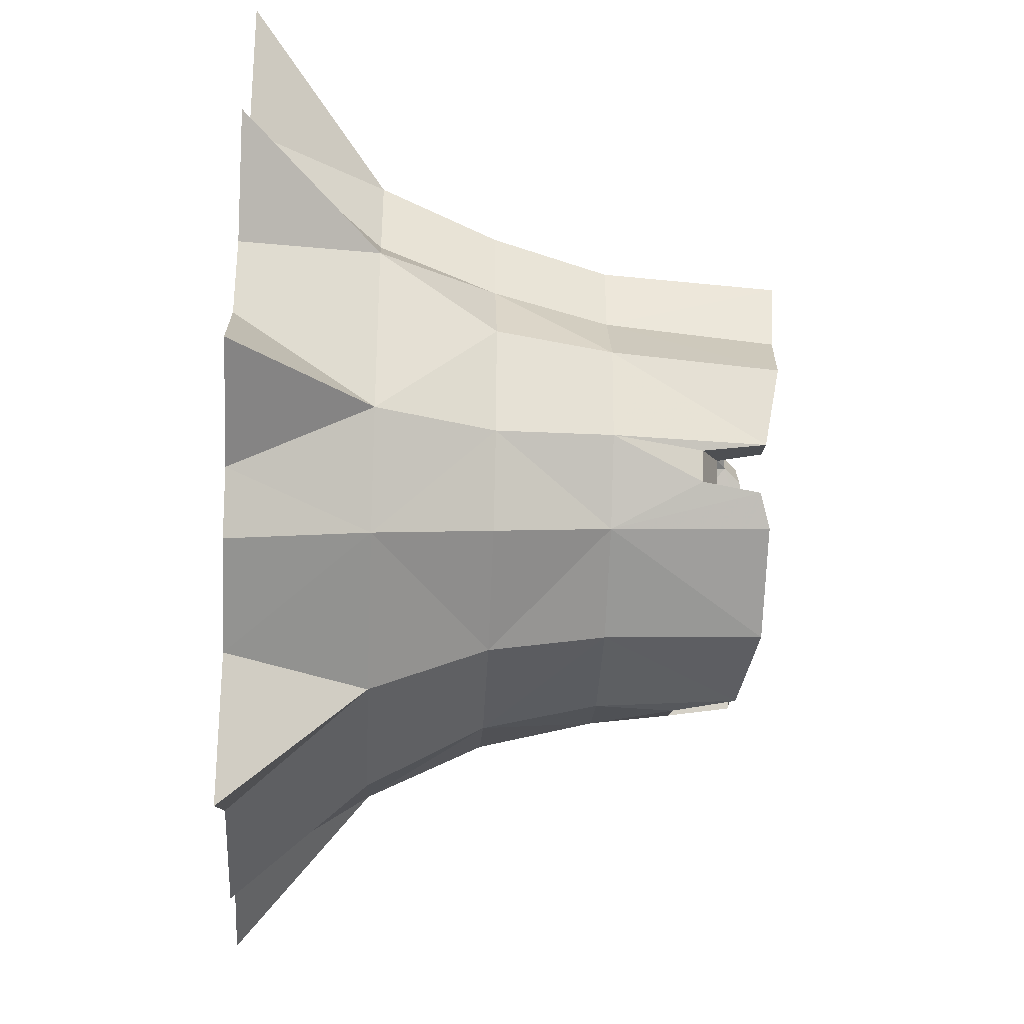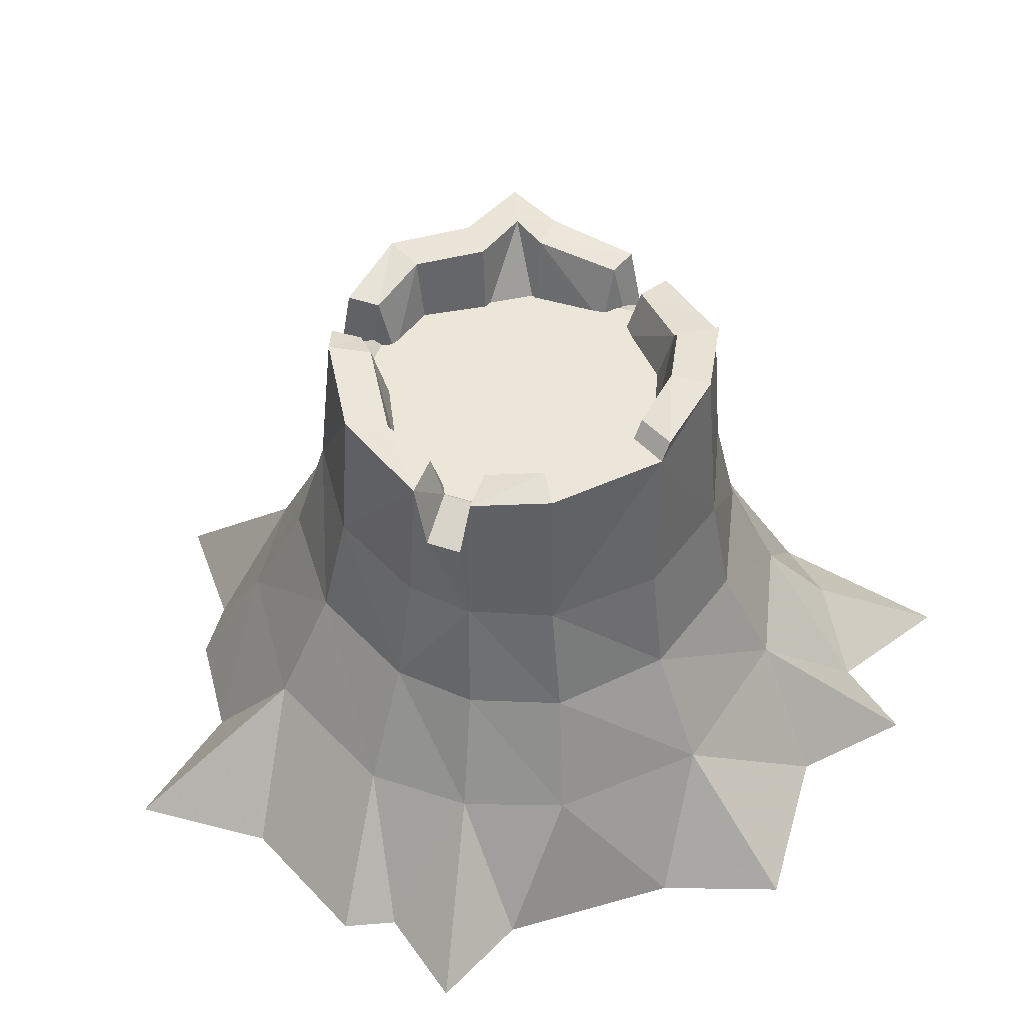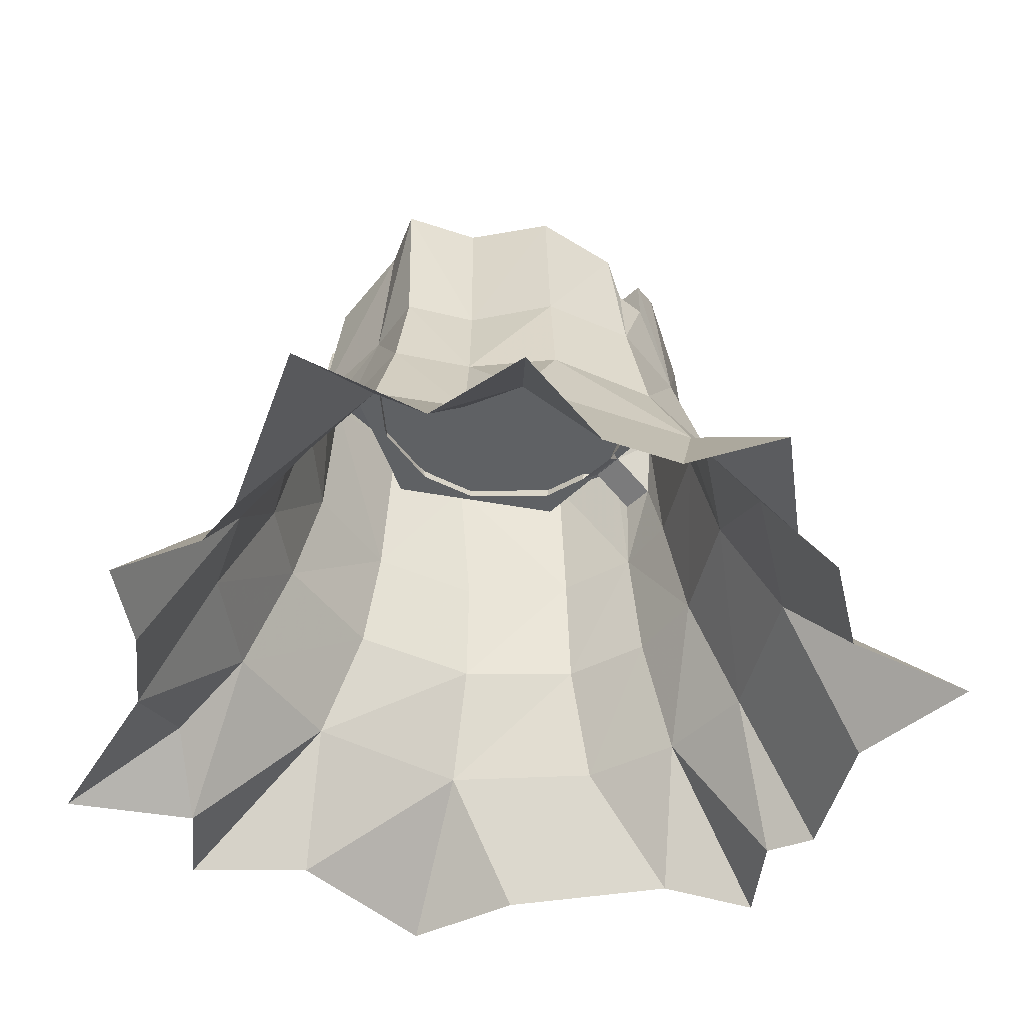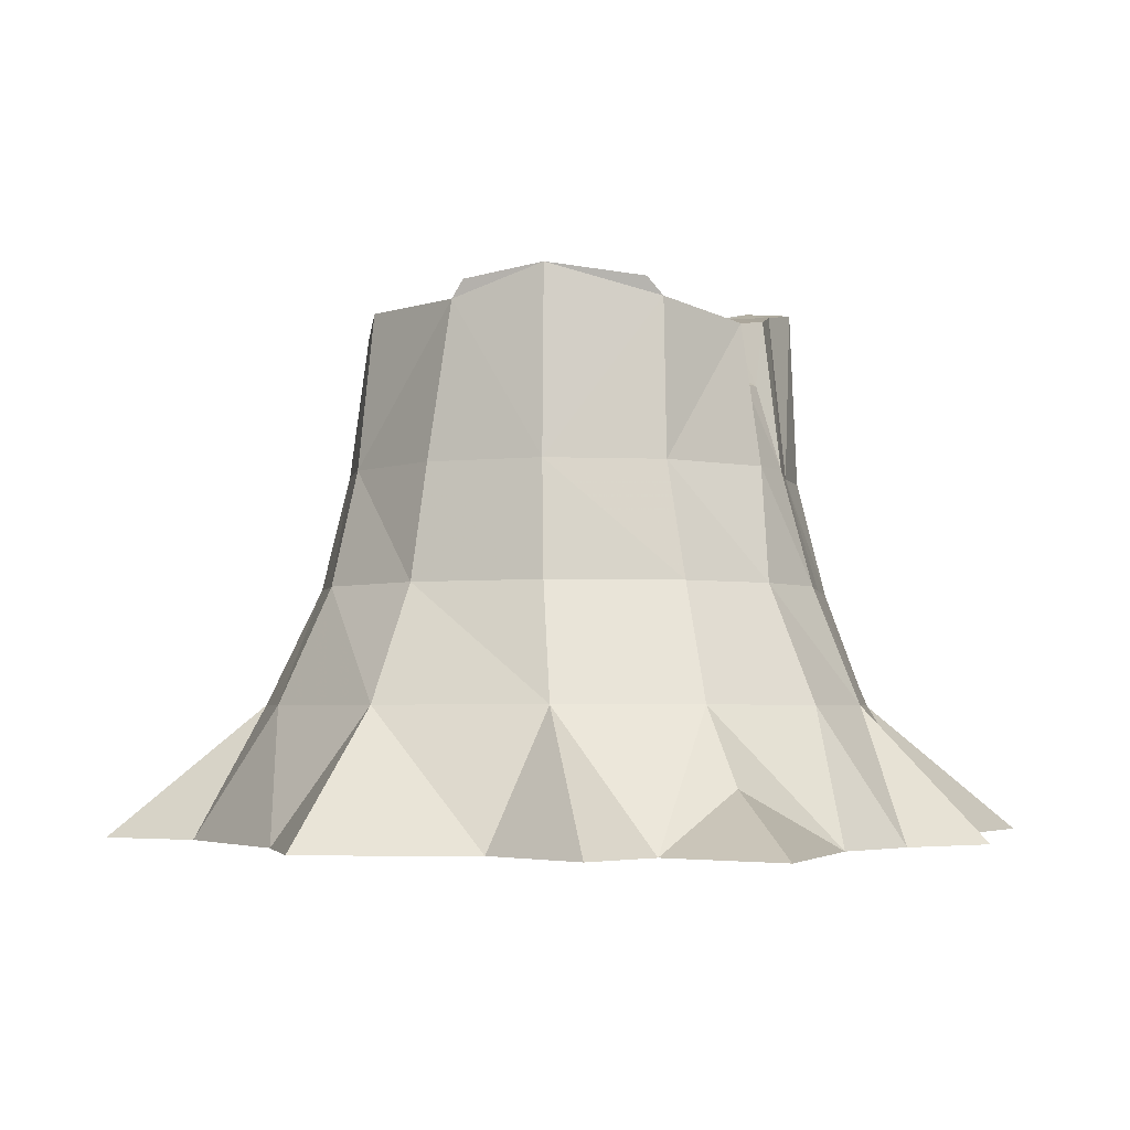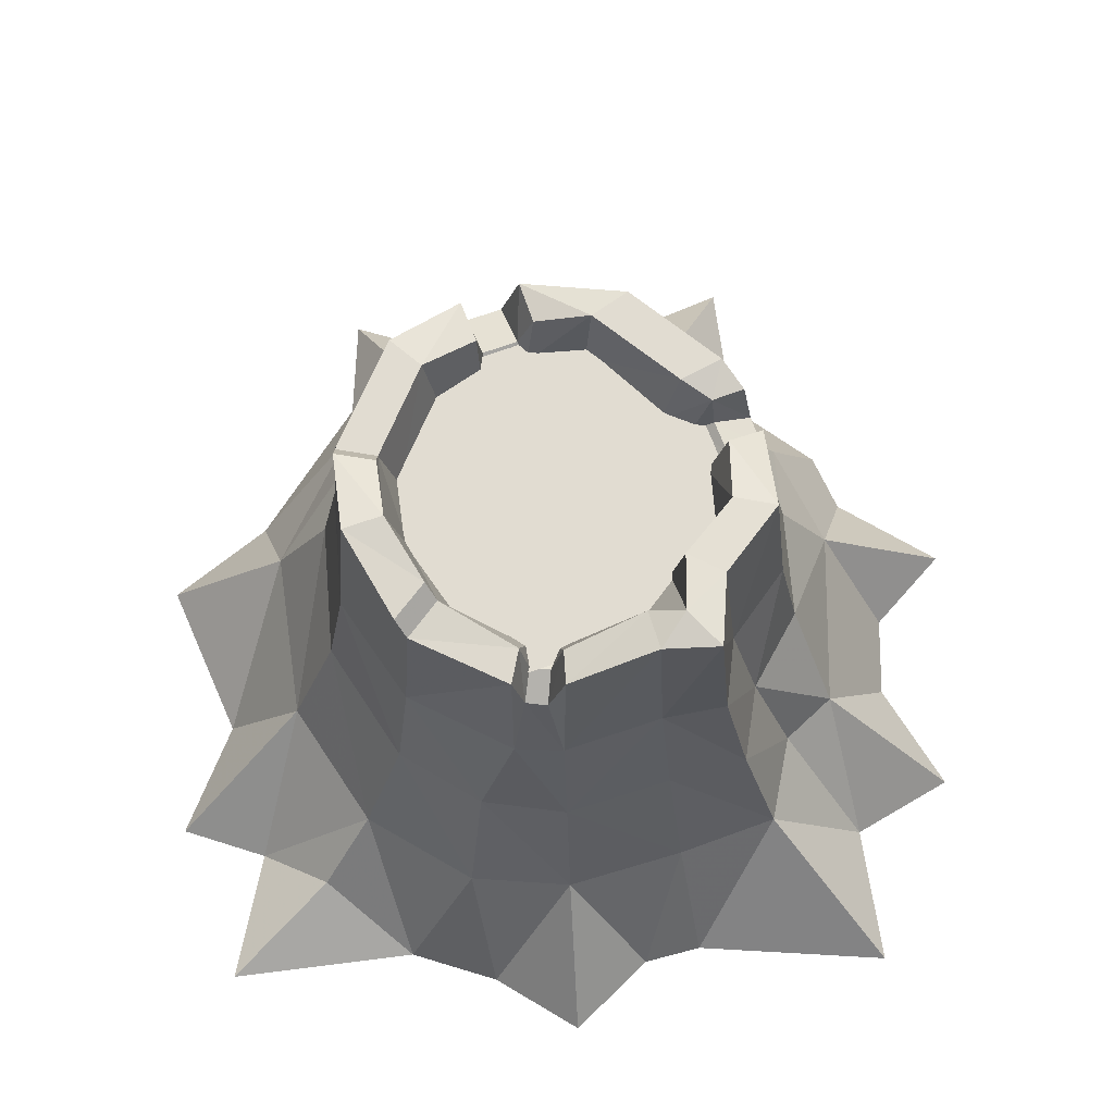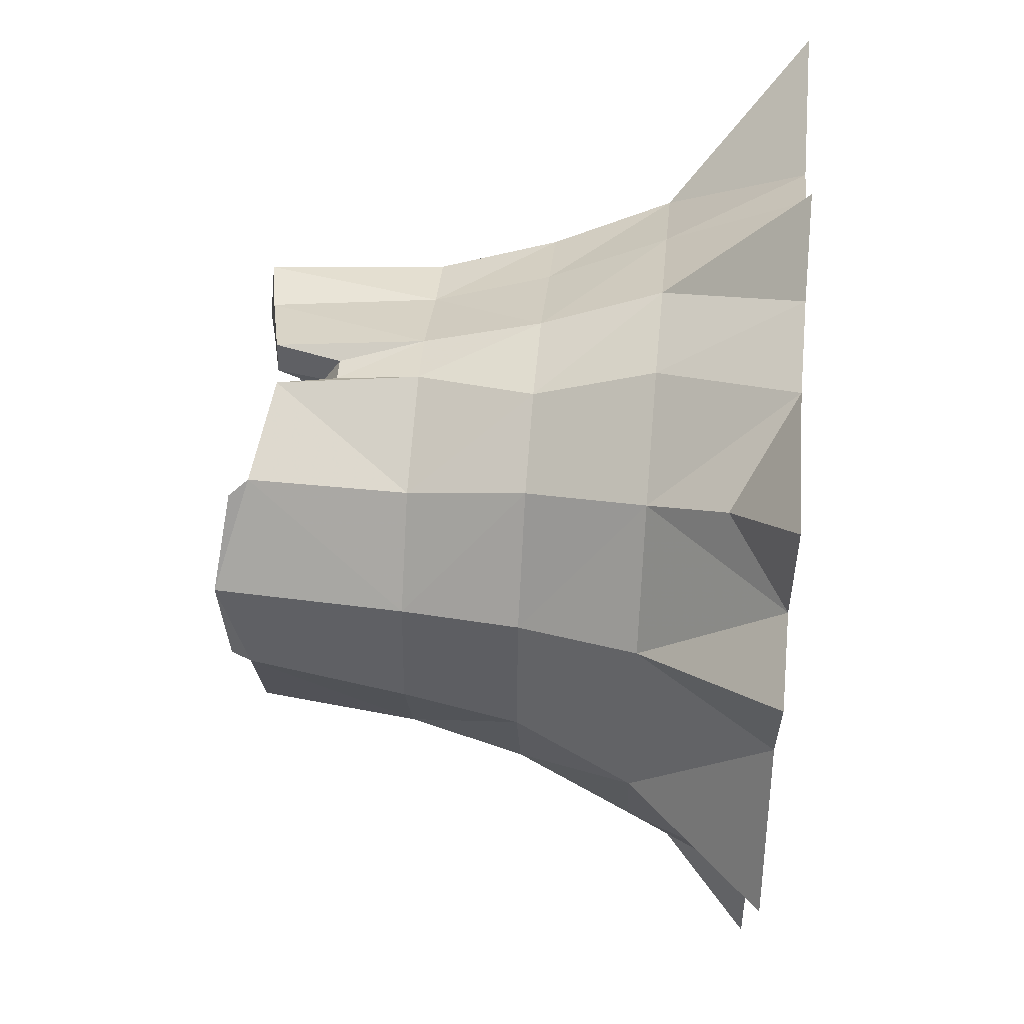
<metadata>
{"format":"obj","ext":"obj","renderer":"f3d","projection":"perspective","resolution":1024,"background":"white","views":[{"elev":-32.7,"azim":87.1,"up":"+Z"},{"elev":48.6,"azim":-139.7,"up":"+Y"},{"elev":-45.8,"azim":68.1,"up":"+Y"},{"elev":-3.3,"azim":-63.3,"up":"+Y"},{"elev":69.3,"azim":0.4,"up":"+Y"},{"elev":48.1,"azim":-84.7,"up":"+Z"}]}
</metadata>
<code>
v  -1.635 -0.0009 -0.8586
v  -1.469 0.625 -0.4494
v  -1.149 0.6248 -1.138
v  -1.755 -0.0009 0.2742
v  -1.347 0.6251 0.3662
v  -1.552 -0.0009 0.967
v  -0.9675 0.6251 0.929
v  -0.7618 -0.0009 1.482
v  -0.4427 0.6251 1.228
v  -0.329 -0.0009 1.609
v  0.0461 0.6235 1.257
v  0.7162 -0.0009 1.437
v  1.063 0.6249 0.9151
v  0.5975 0.6249 1.089
v  1.566 -0.0009 0.8177
v  1.144 0.623 0.4918
v  1.712 -0.0009 0.0457
v  1.712 -0.0009 -0.3494
v  1.364 0.6242 -0.5858
v  1.364 0.6245 0.2826
v  0.2191 -0.0009 -2.021
v  -0.2779 0.6266 -1.633
v  0.472 0.6244 -1.522
v  -1.183 -0.0009 -1.579
v  -0.7553 0.6268 -1.46
v  -0.8013 2.465 -0.8396
v  -1.029 2.465 -0.2961
v  -0.8348 2.465 -0.2644
v  -0.65 2.465 -0.7141
v  -1.029 2.551 -0.2374
v  -0.9749 2.609 0.1453
v  -0.7897 2.606 0.0782
v  -0.8348 2.549 -0.2074
v  -0.7333 2.551 0.543
v  -0.6046 2.549 0.369
v  -0.678 2.465 0.5994
v  -0.2227 2.389 0.7843
v  -0.1912 2.391 0.6172
v  -0.5508 2.465 0.4238
v  -0.1666 2.114 0.7817
v  -0.1465 2.197 0.6425
v  0.4291 2.512 0.6575
v  0.6975 2.557 0.6586
v  0.5401 2.555 0.4916
v  0.3711 2.511 0.48
v  0.7182 2.534 0.3071
v  0.5394 2.533 0.2191
v  0.9562 2.512 -0.0219
v  0.745 2.445 -0.3602
v  0.752 2.511 -0.0584
v  0.8212 2.416 -0.6274
v  0.7175 2.465 -0.7569
v  0.6739 2.418 -0.5701
v  0.2901 2.465 -1.094
v  -0.2126 2.402 -1.163
v  0.1225 2.465 -0.9716
v  -0.4816 2.402 -1.062
v  -0.4056 2.405 -0.8682
v  -0.8582 1.721 -0.8929
v  -1.095 1.721 -0.3842
v  -1.046 1.721 0.1749
v  -0.7245 1.721 0.6347
v  -0.2194 1.721 0.8805
v  0.0163 2.425 0.794
v  0.0107 1.721 0.8868
v  0.464 1.721 0.7282
v  0.7667 1.721 0.6683
v  0.8012 1.721 0.3343
v  1.04 1.721 -0.0076
v  0.9017 2.442 -0.4128
v  1.002 1.721 -0.4498
v  0.7674 1.721 -0.8137
v  0.3201 1.721 -1.133
v  -0.2082 1.721 -1.213
v  -0.5266 1.721 -1.139
v  -1.19 1.174 -0.413
v  -0.9735 1.174 -0.9617
v  -1.134 1.174 0.2262
v  -0.7835 1.174 0.7517
v  -0.3846 1.174 0.9843
v  0.0273 1.175 1.034
v  0.5207 1.174 0.8722
v  0.8892 1.174 0.7663
v  0.9414 1.175 0.3957
v  1.144 1.174 0.0175
v  1.098 1.174 -0.5106
v  0.3779 1.174 -1.249
v  0.8909 1.174 -0.9191
v  -0.2206 1.174 -1.342
v  -0.6141 1.174 -1.24
v  -0.7511 2.138 -0.2584
v  -0.5811 2.138 -0.6668
v  -0.7067 2.138 0.0452
v  -0.492 2.138 0.3518
v  -0.1562 2.138 0.518
v  0.3327 2.138 0.3889
v  0.4878 2.138 0.1757
v  0.6616 2.138 -0.3401
v  0.6847 2.138 -0.0765
v  0.0983 2.138 -0.914
v  0.4466 2.138 -0.5948
v  0.5292 2.465 -0.6516
v  -0.1446 2.405 -0.9664
v  -0.1771 2.138 -0.8899
v  -0.3872 2.138 -0.8043
v  0.4409 -0.0009 1.511
v  0.0049 2.427 0.635
v  -0.016 2.138 0.5304
v  -0.0626 2.114 0.7921
v  -0.0506 2.197 0.6511
v  -0.6799 -0.0009 -1.947
v  -0.2215 2.208 -0.9577
v  -0.3017 2.103 -1.178
v  -0.3821 2.208 -0.8993
v  -0.4623 2.103 -1.12
v  2.037 -0.0009 -0.7217
v  1.51 -0.0009 -1.024
v  0.7475 2.232 -0.4056
v  0.9185 2.143 -0.4667
v  0.694 2.231 -0.5427
v  0.8688 2.143 -0.6064
v  0.5892 2.138 -0.5391
v  0.9395 -0.0009 -1.612
v  1.107 0.624 -1.083
v  0.6129 2.198 0.3885
v  0.8532 2.198 -0.4227
v  -0.0369 2.198 -0.1955
v  0.0861 2.198 -1.059
v  -0.7495 2.198 -0.7547
v  -0.904 2.198 0.121
v  -0.2228 2.198 0.6926
v  1.673 -0.0009 1.484
v  2.028 -0.0009 0.5422
v  1.379 -0.0009 -1.303
v  0.8435 -0.0009 -2.302
v  -0.4987 -0.0009 -2.131
v  -1.167 -0.0009 -2.088
v  -1.975 -0.0009 0.8371
v  -1.194 0.272 1.17
v  -1.676 -0.0009 1.604
v  -2.097 -0.0009 -0.4808
v  0.0919 -0.0009 1.856
g v3_volcano_01
f 1 2 3
f 4 5 2
f 6 7 5
f 8 9 7
f 10 11 9
f 12 13 14
f 15 16 13
f 17 18 19 20
f 21 22 23
f 24 3 25
f 26 27 28 29
f 30 31 32 33
f 31 34 35 32
f 36 37 38 39
f 40 41 38 37
f 42 43 44 45
f 46 47 44 43
f 48 49 50
f 51 52 53
f 54 55 56
f 57 29 58
f 27 26 59 60
f 61 31 27
f 36 31 61
f 37 36 62 63
f 42 64 65 66
f 43 42 66 67
f 48 46 68 69
f 70 48 69 71
f 72 52 51
f 55 54 73 74
f 26 57 75 59
f 76 60 59 77
f 78 61 60 76
f 79 62 61 78
f 80 63 62
f 66 65 81 82
f 83 67 66 82
f 69 68 84 85
f 86 71 69 85
f 87 73 72 88
f 89 74 73 87
f 77 59 75 90
f 29 28 91 92
f 28 32 93
f 39 94 93
f 39 38 95 94
f 38 41 95
f 45 44 96
f 44 47 97
f 50 49 98 99
f 100 101 102 56
f 56 103 104 100
f 58 29 92 105
f 15 20 16
f 46 48 50 47
f 43 67 68 46
f 67 83 84 68
f 50 99 97 47
f 106 14 11
f 64 42 45 107
f 65 63 81
f 45 96 108 107
f 109 64 107 110
f 110 107 108
f 65 64 109
f 63 40 37
f 27 31 30
f 31 36 34
f 36 39 35 34
f 39 32 35
f 32 28 33
f 28 27 30 33
f 111 25 22
f 112 103 55 113
f 75 74 89 90
f 103 112 104
f 58 114 115 57
f 75 57 115
f 113 74 75 115
f 113 115 114 112
f 113 55 74
f 105 104 112 114
f 114 58 105
f 116 117 19
f 118 49 70 119
f 71 119 70
f 72 71 86 88
f 49 118 98
f 53 120 121 51
f 51 121 72
f 119 121 120 118
f 122 98 118 120
f 120 53 122
f 71 72 121 119
f 54 56 102
f 123 23 124
f 52 102 53
f 72 73 54 52
f 53 102 101 122
f 40 63 65 109
f 41 110 108 95
f 40 109 110 41
f 27 60 61
f 61 62 36
f 93 91 28
f 93 32 39
f 44 97 96
f 125 126 127
f 126 128 127
f 129 130 127
f 127 131 125
f 128 129 127
f 127 130 131
f 55 103 56
f 57 26 29
f 48 70 49
f 52 54 102
f 2 76 77 3
f 5 78 76 2
f 7 79 78 5
f 9 80 79 7
f 14 82 81 11
f 13 83 82 14
f 20 85 84 16
f 19 86 85
f 87 88 124 23
f 22 89 87 23
f 3 77 90 25
f 16 84 83 13
f 11 81 80 9
f 89 22 25 90
f 86 19 124 88
f 62 79 80
f 63 80 81
f 12 132 13
f 13 132 15
f 15 133 20
f 85 20 19
f 20 133 17
f 124 134 123
f 123 135 23
f 23 135 21
f 21 136 22
f 22 136 111
f 111 137 25
f 25 137 24
f 5 138 6
f 6 139 7
f 7 139 8
f 8 10 9
f 6 140 139
f 139 140 8
f 2 141 4
f 4 138 5
f 10 142 11
f 11 142 106
f 106 12 14
f 3 24 1
f 1 141 2
f 18 116 19
f 117 124 19
f 117 134 124

</code>
